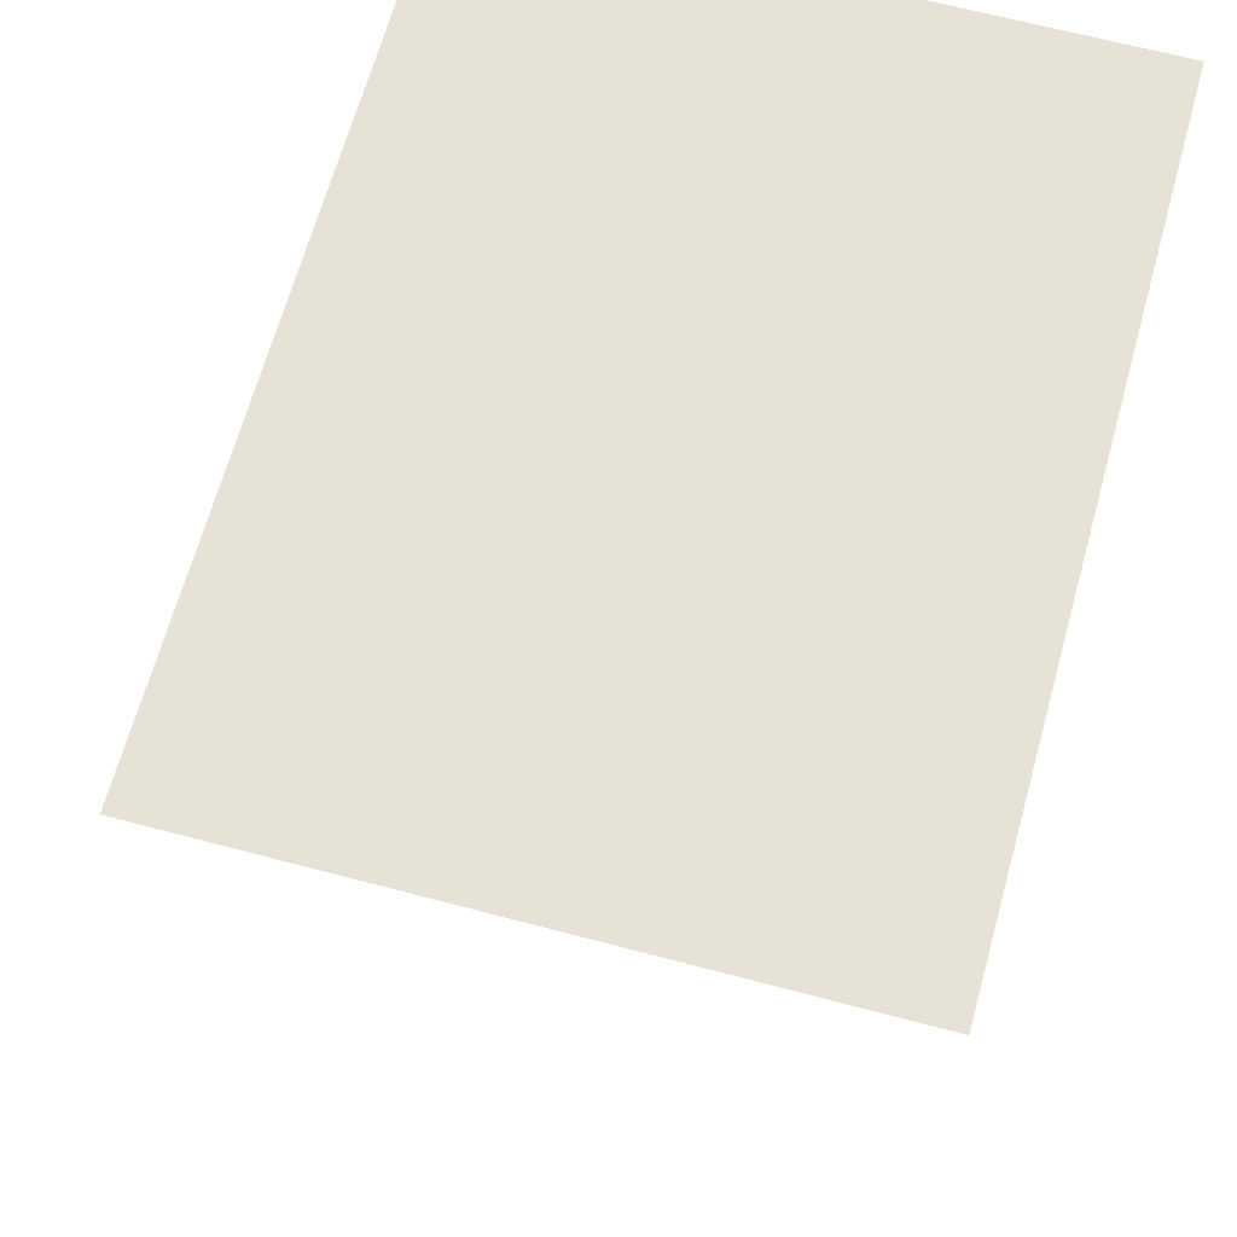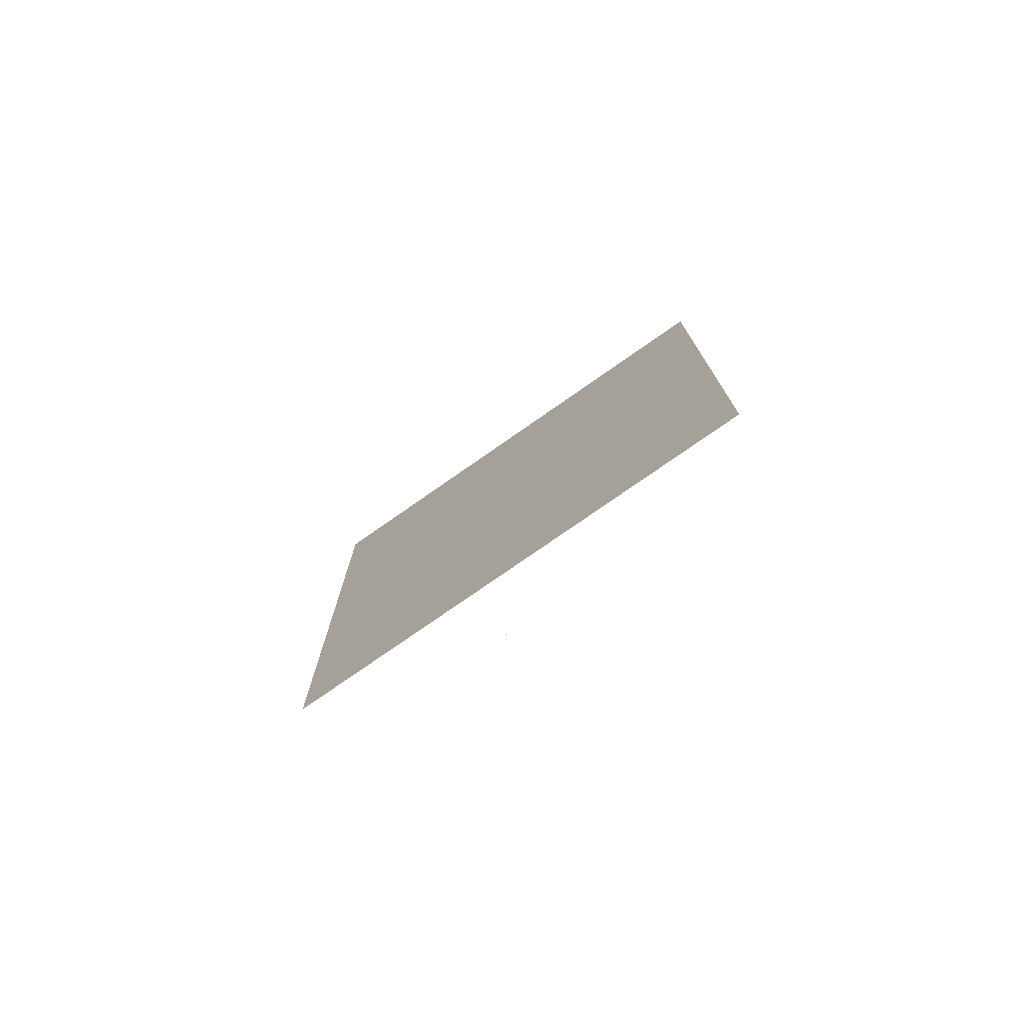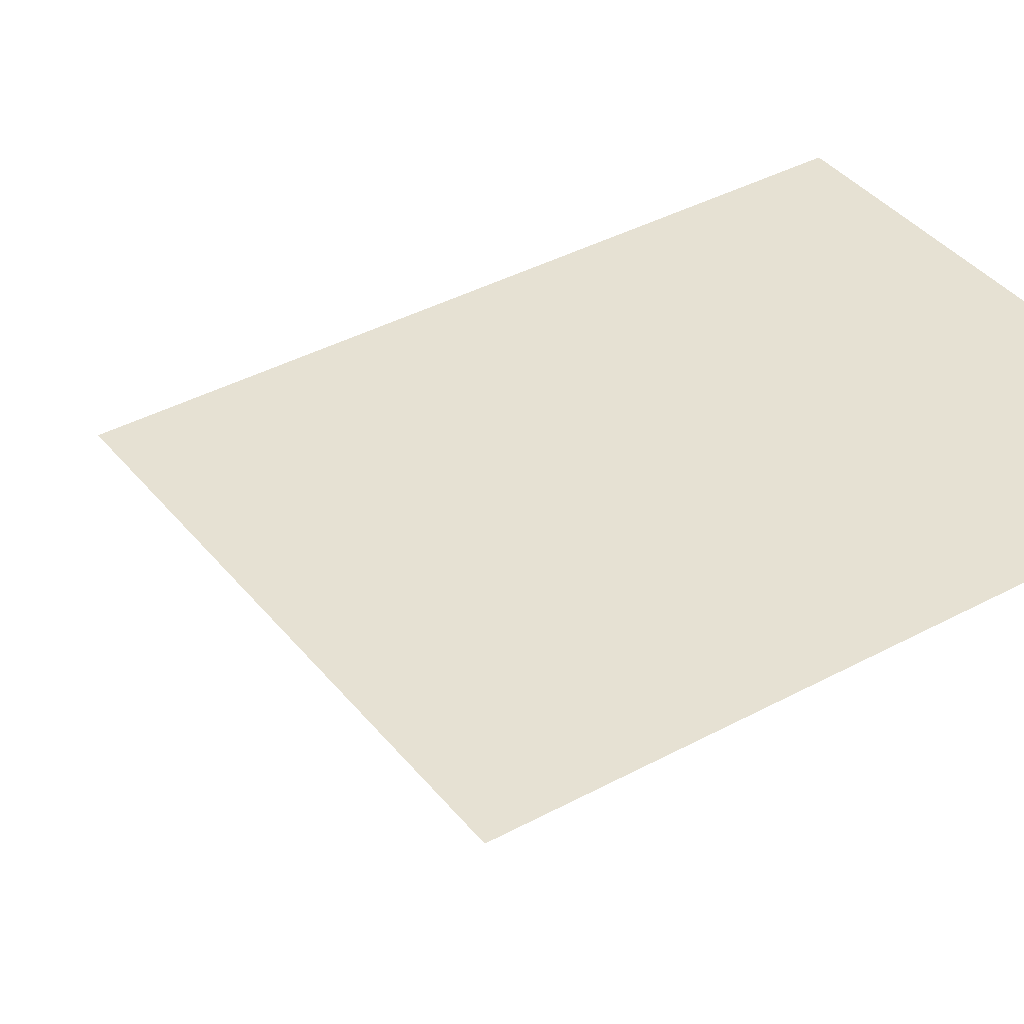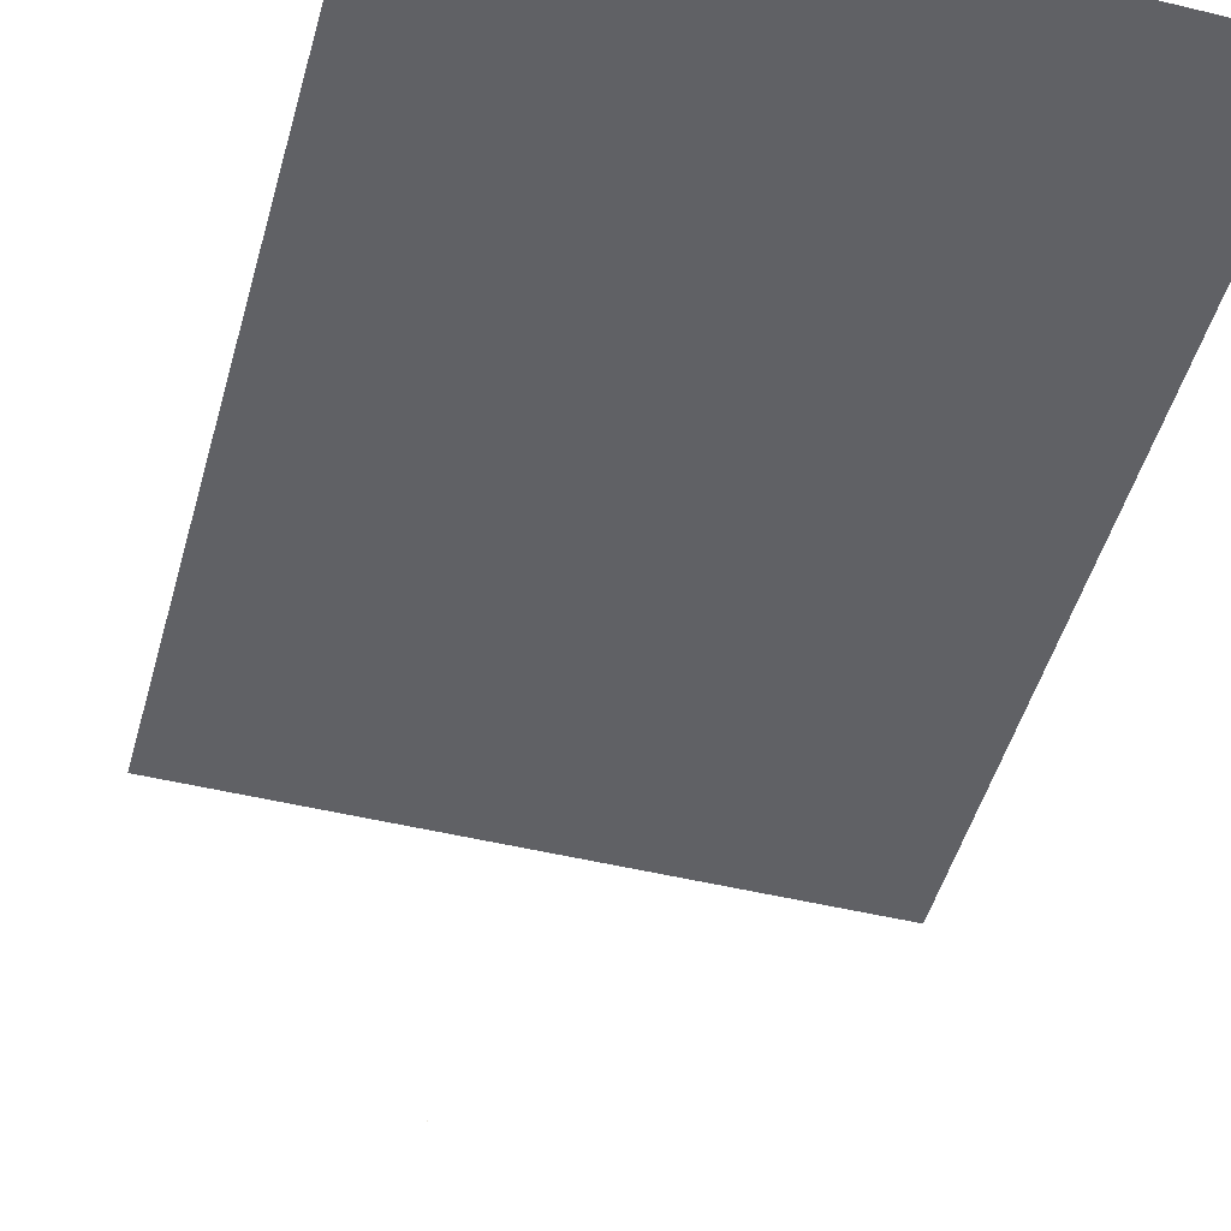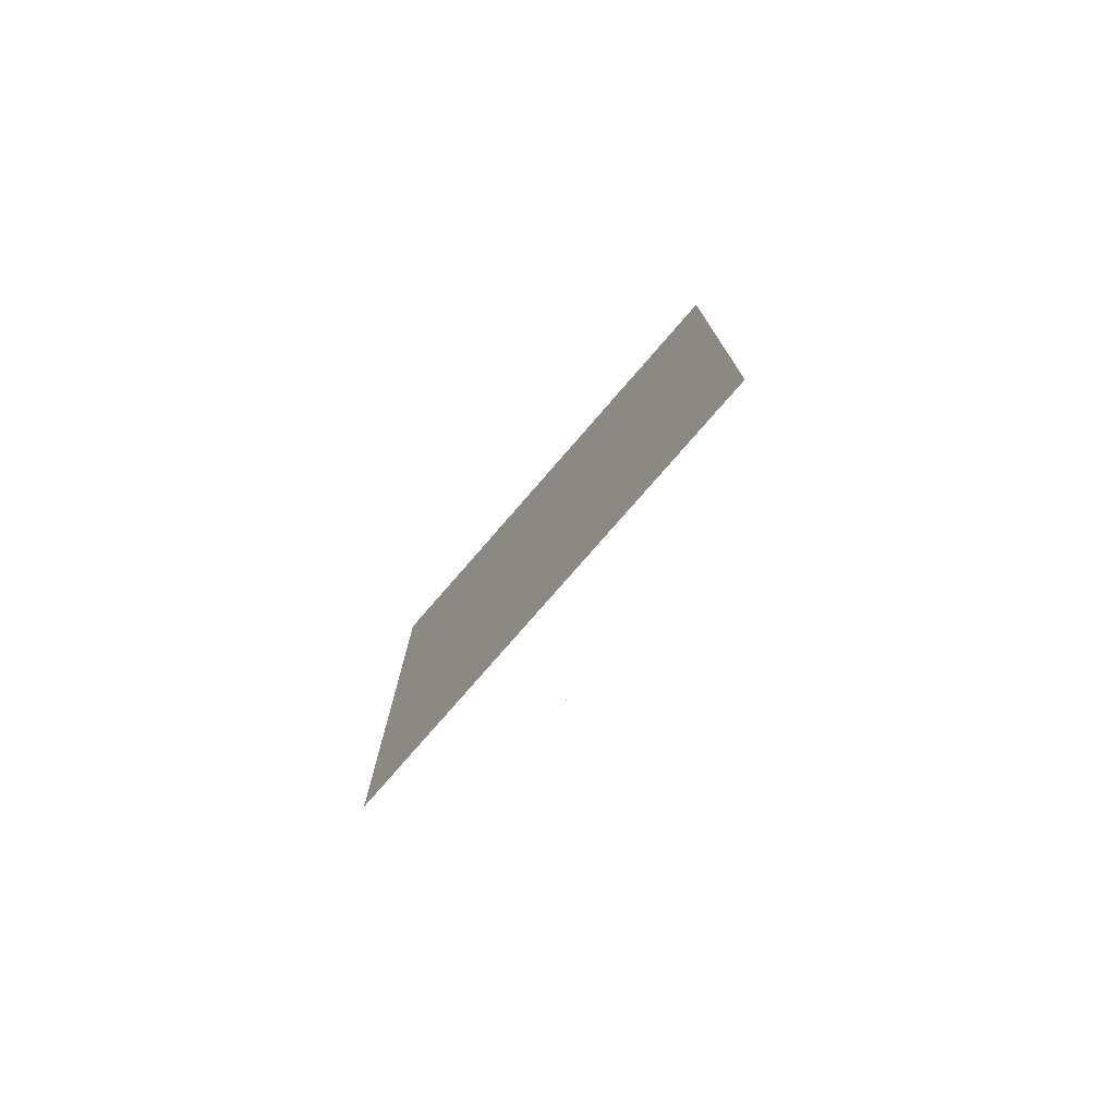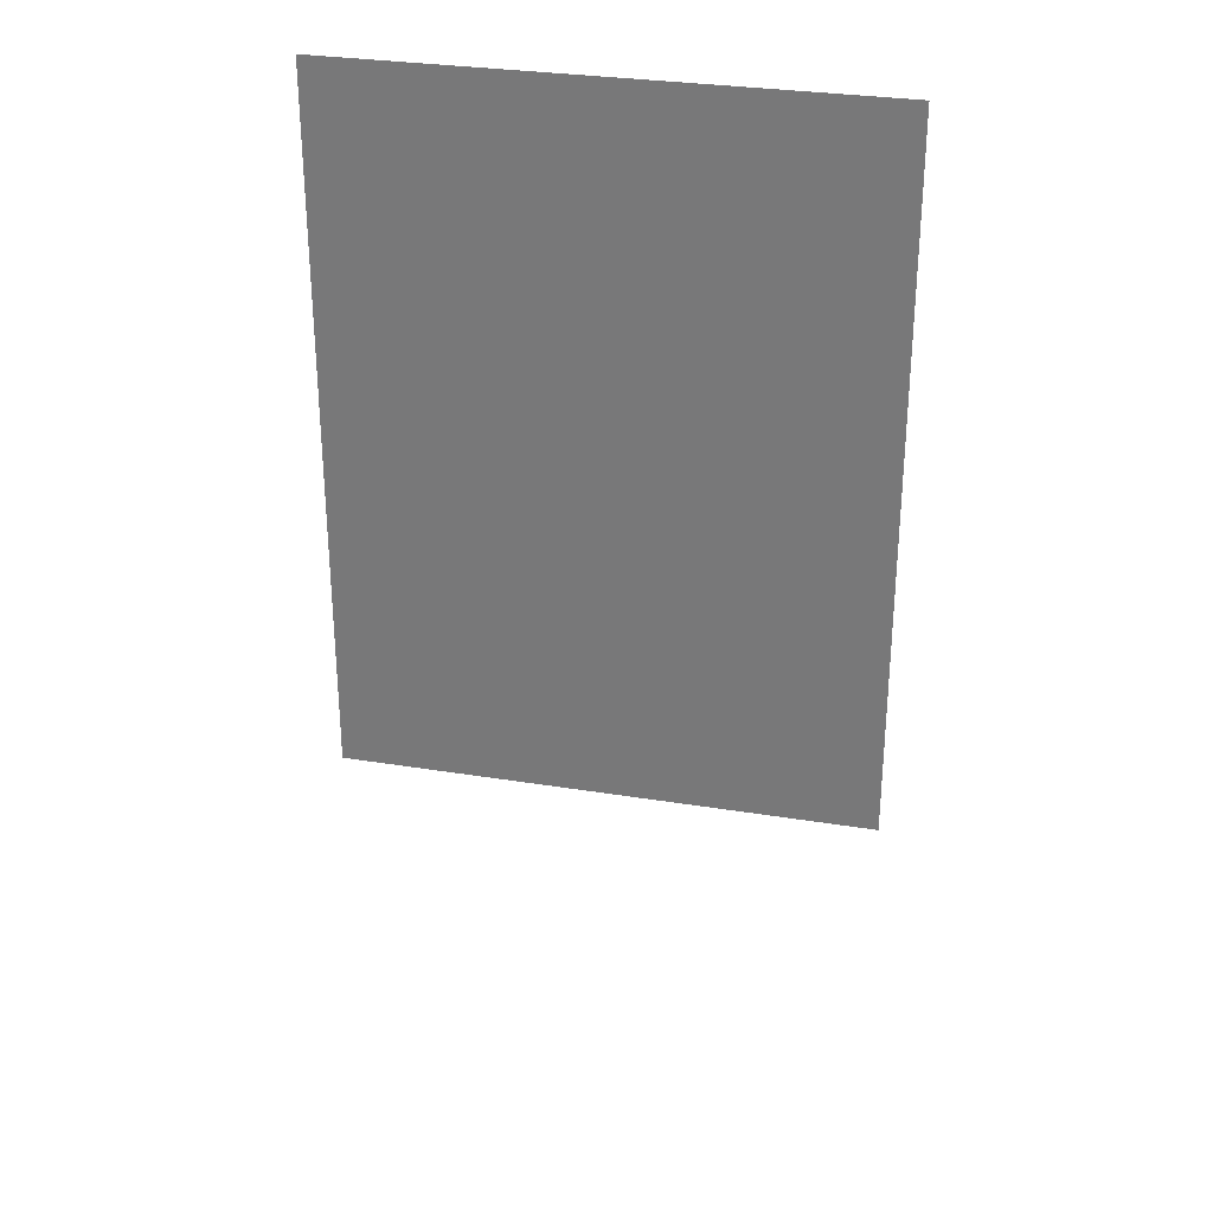
<metadata>
{"format":"obj","ext":"obj","renderer":"f3d","projection":"perspective","resolution":1024,"background":"white","views":[{"elev":63.6,"azim":-164.8,"up":"+Y"},{"elev":-77.2,"azim":-145.1,"up":"+Z"},{"elev":38.8,"azim":-124.3,"up":"+Y"},{"elev":-48.1,"azim":-15.2,"up":"+Y"},{"elev":-78.0,"azim":49.0,"up":"+Z"},{"elev":30.0,"azim":13.4,"up":"+Z"}]}
</metadata>
<code>
o MeshRobothorWallDecorInset_3_4_0_GeomSubset_0
v 0.000722 0.00452 -0.5328
v 0.001317 0.00452 -0.5328
v 0.000722 0.005055 -0.5328
v 0.001317 0.005055 -0.5328
v 0.000722 0.00452 -0.5328
v 0.001317 0.00452 -0.5328
v 0.000722 0.005055 -0.5328
v 0.001317 0.005055 -0.5328
v 0.000722 0.00452 -0.5328
v 0.001317 0.00452 -0.5328
v 0.000722 0.005055 -0.5328
v 0.001317 0.005055 -0.5328
v 0.2987 -0.01493 -0.3543
v 0.2987 0.004788 -0.3543
v -0.296 0.004788 -0.3543
v -0.296 -0.01493 -0.3543
v 0.2987 0.004787 0.3587
v -0.296 0.004787 0.3587
v 0.2987 -0.01493 0.3587
v -0.296 -0.01493 0.3587
v -0.2863 -0.01493 0.3524
v -0.2863 -0.00991 0.3524
v -0.2863 -0.009911 -0.3479
v -0.2863 -0.01493 -0.3479
v 0.289 -0.01493 -0.3479
v 0.289 -0.01493 0.3524
v 0.289 -0.00991 0.3524
v 0.289 -0.009911 -0.3479
v 0.2182 -0.009911 0.2909
v 0.2182 -0.00991 -0.2864
v -0.2155 -0.00991 -0.2864
v -0.2155 -0.009911 0.2909
f 1 2 4 3
f 29 31 30
f 29 32 31

</code>
